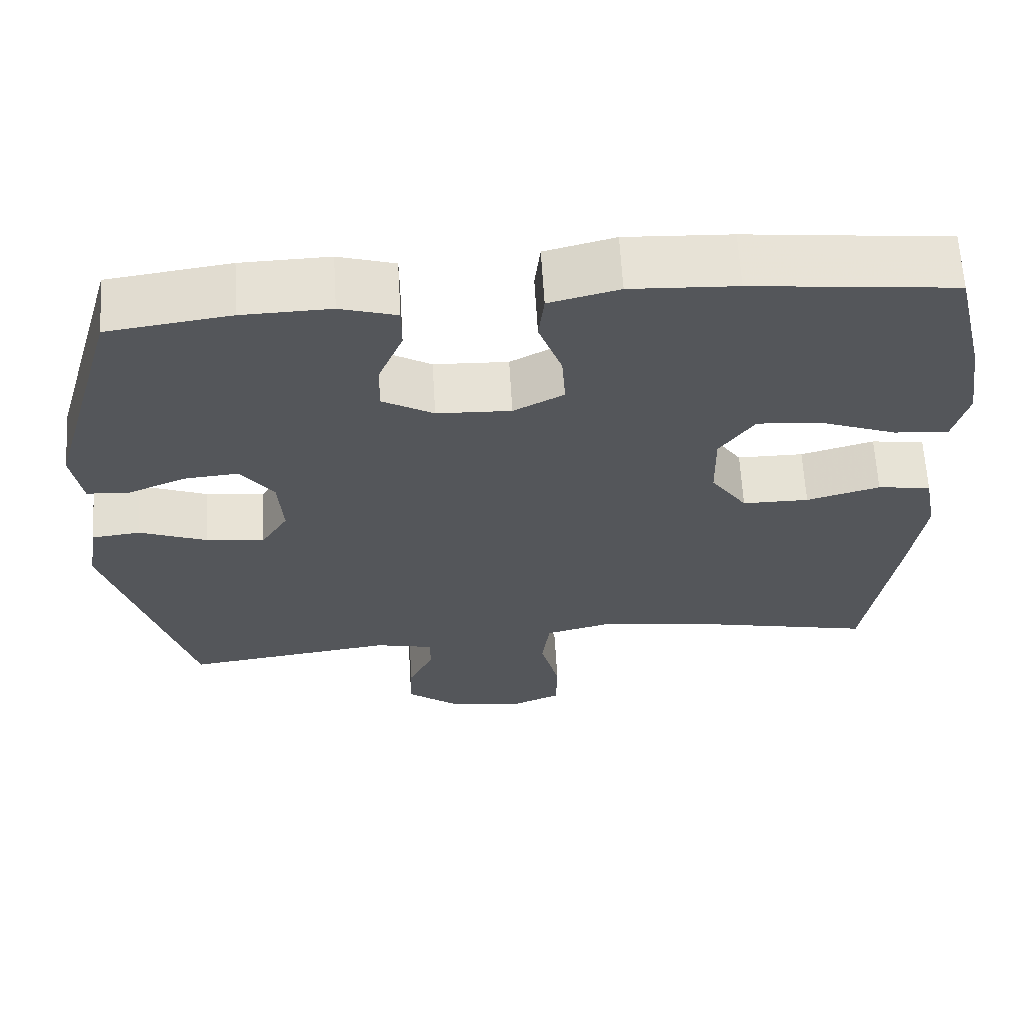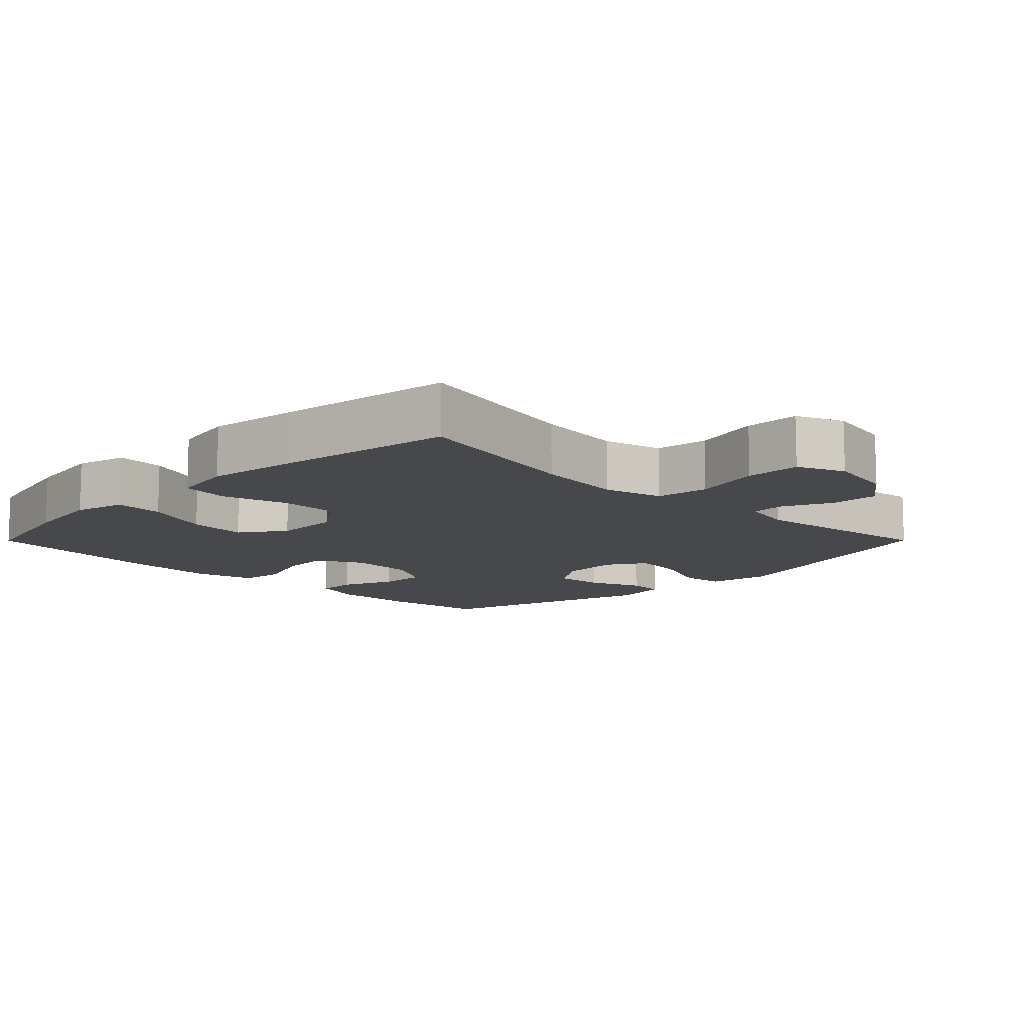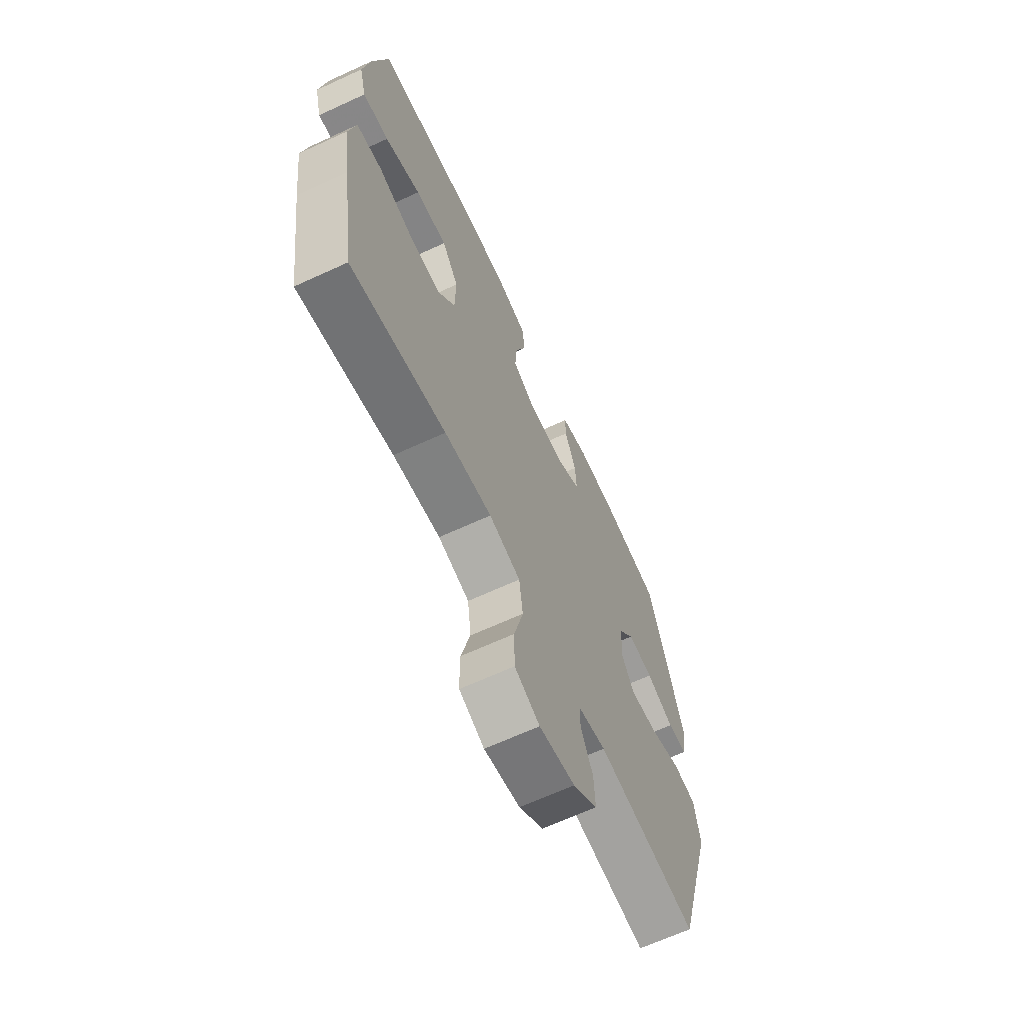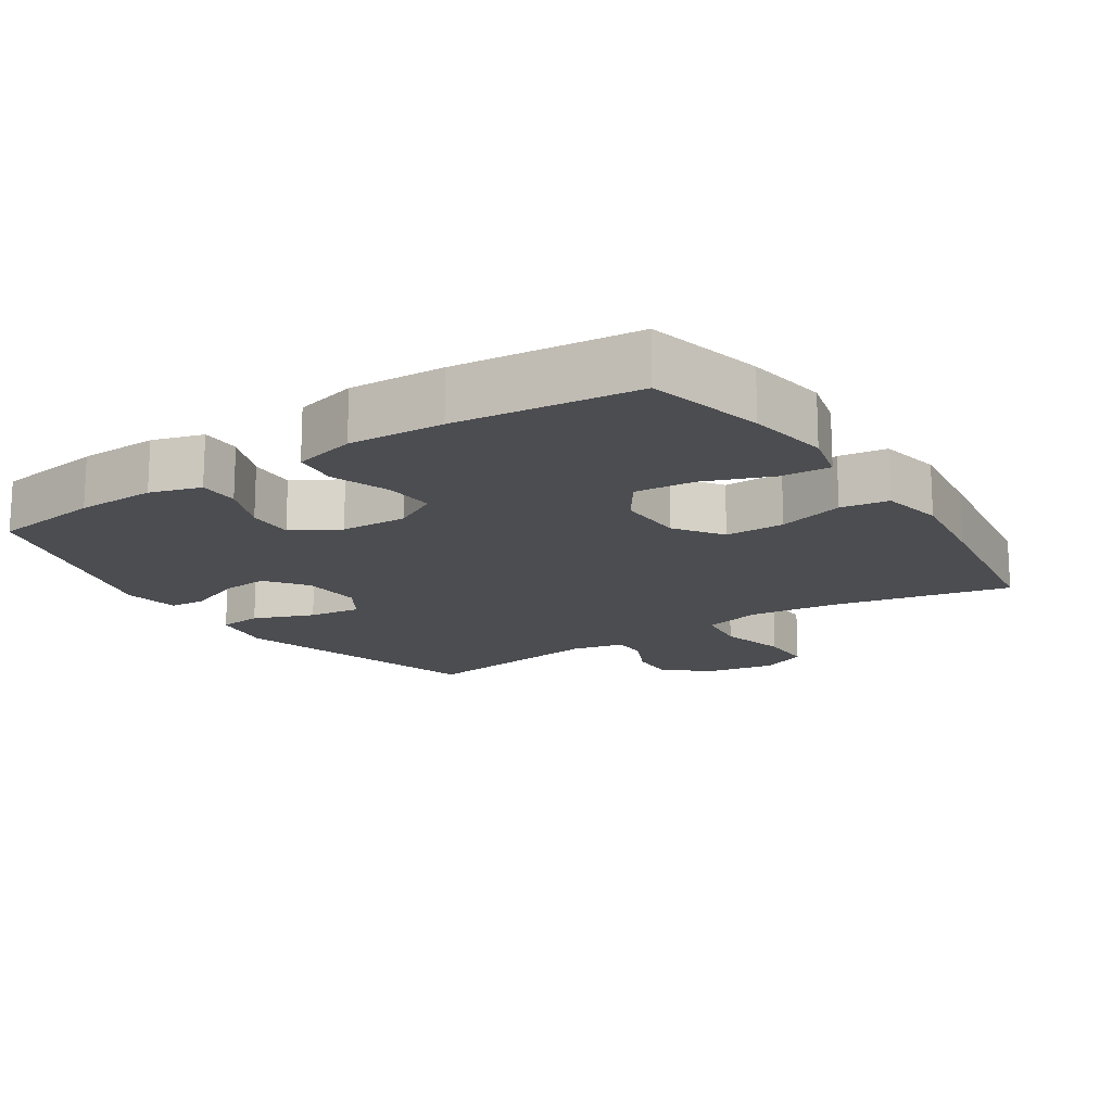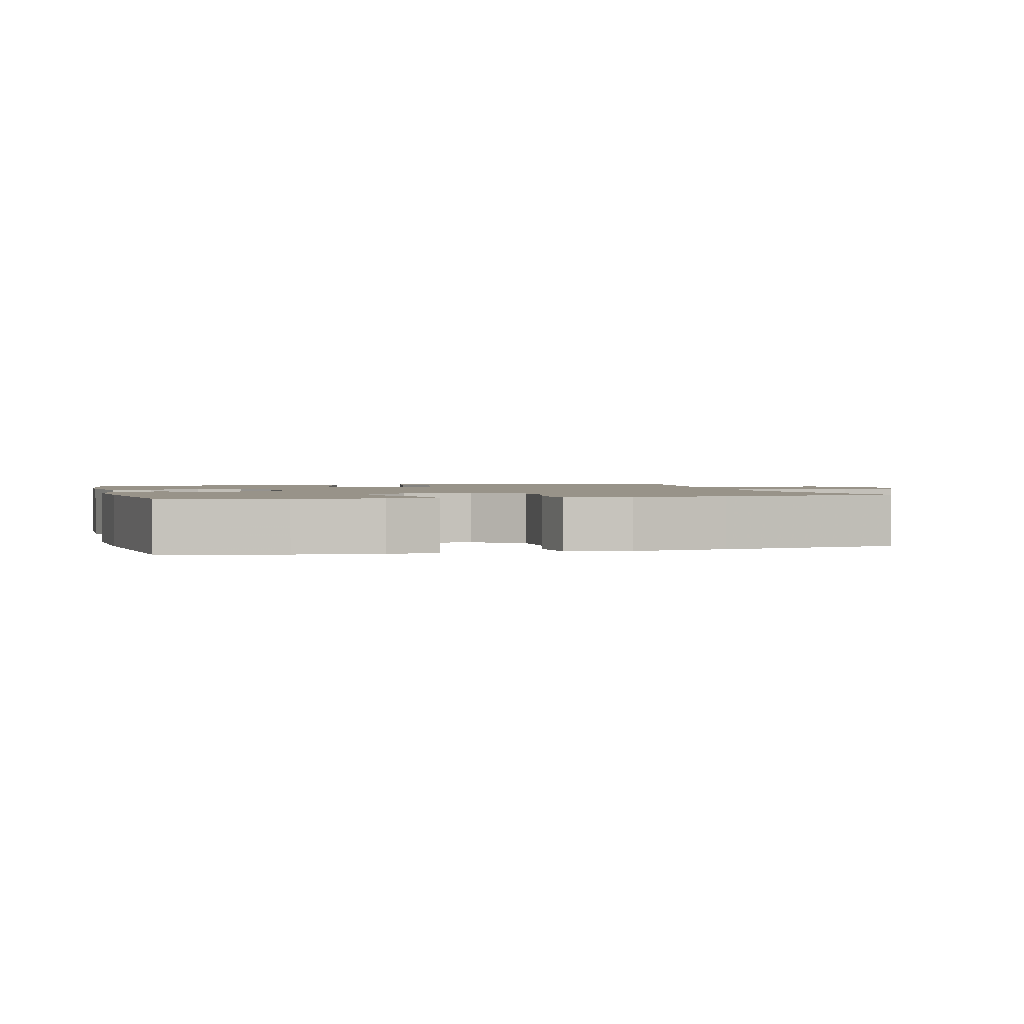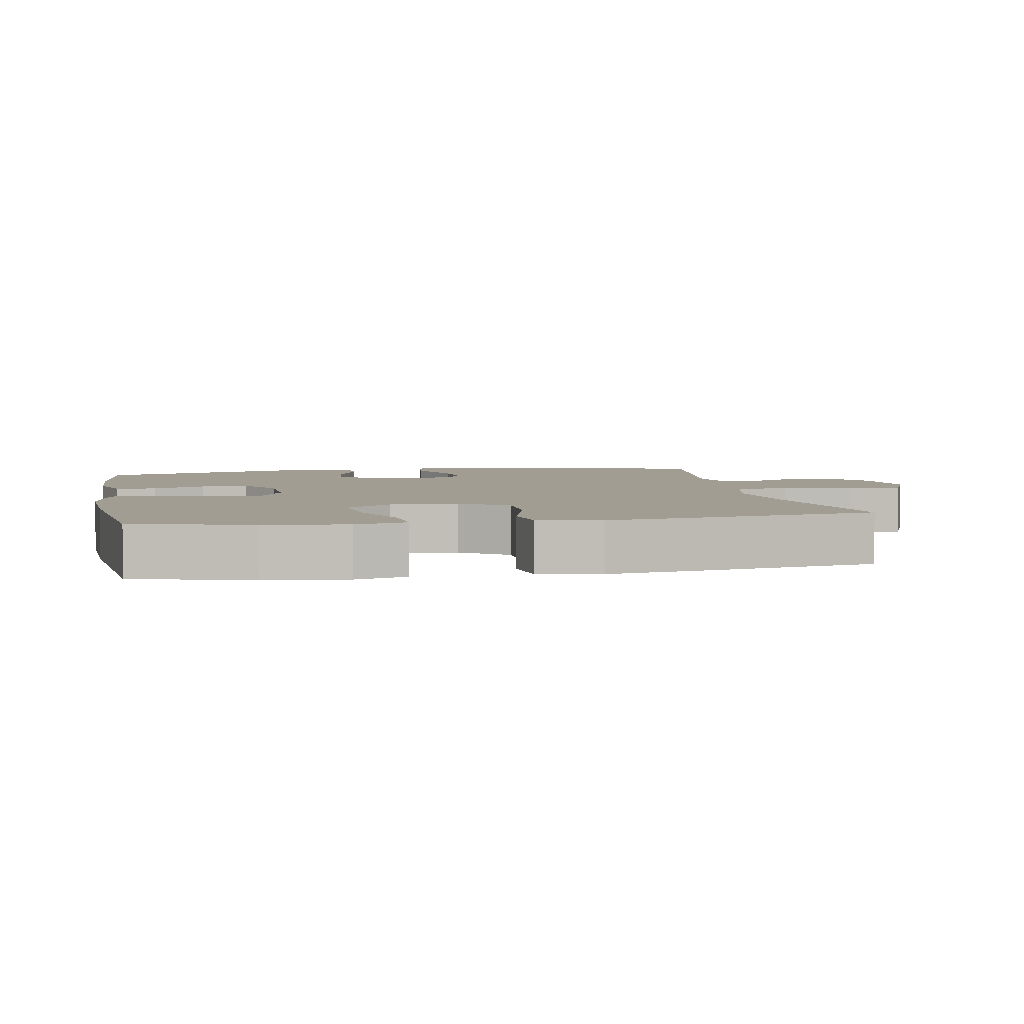
<metadata>
{"format":"obj","ext":"obj","renderer":"f3d","projection":"perspective","resolution":1024,"background":"white","views":[{"elev":64.0,"azim":-3.4,"up":"+Z"},{"elev":-11.4,"azim":135.1,"up":"+Y"},{"elev":-66.1,"azim":114.8,"up":"+Z"},{"elev":-16.1,"azim":33.5,"up":"+Y"},{"elev":1.6,"azim":75.5,"up":"+Y"},{"elev":4.6,"azim":79.3,"up":"+Y"}]}
</metadata>
<code>
v -0.5 0.07 -0.5
v -0.607 0.07 -0.129
v -0.592 0.07 -0.038
v -0.529 0.07 -0.031
v -0.442 0.07 -0.065
v -0.366 0.07 -0.075
v -0.331 0.07 -0.018
v -0.337 0.07 0.068
v -0.38 0.07 0.127
v -0.45 0.07 0.121
v -0.526 0.07 0.089
v -0.58 0.07 0.093
v -0.593 0.07 0.174
v -0.5 0.07 0.5
v -0.342 0.07 0.522
v -0.228 0.07 0.525
v -0.155 0.07 0.503
v -0.155 0.07 0.445
v -0.186 0.07 0.369
v -0.189 0.07 0.301
v -0.122 0.07 0.262
v -0.026 0.07 0.258
v 0.039 0.07 0.293
v 0.034 0.07 0.365
v 0.004 0.07 0.449
v 0.011 0.07 0.513
v 0.101 0.07 0.536
v 0.238 0.07 0.529
v 0.5 0.07 0.5
v 0.54 0.07 0.332
v 0.558 0.07 0.214
v 0.539 0.07 0.14
v 0.468 0.07 0.145
v 0.371 0.07 0.182
v 0.285 0.07 0.19
v 0.24 0.07 0.125
v 0.242 0.07 0.028
v 0.289 0.07 -0.04
v 0.375 0.07 -0.04
v 0.47 0.07 -0.013
v 0.539 0.07 -0.023
v 0.556 0.07 -0.113
v 0.538 0.07 -0.247
v 0.5 0.07 -0.5
v 0.243 0.07 -0.445
v 0.115 0.07 -0.43
v 0.03 0.07 -0.452
v 0.02 0.07 -0.529
v 0.045 0.07 -0.628
v 0.044 0.07 -0.708
v -0.024 0.07 -0.737
v -0.121 0.07 -0.719
v -0.187 0.07 -0.668
v -0.184 0.07 -0.599
v -0.151 0.07 -0.53
v -0.152 0.07 -0.48
v -0.227 0.07 -0.463
v -0.5 0 -0.5
v -0.607 0 -0.129
v -0.592 0 -0.038
v -0.529 0 -0.031
v -0.442 0 -0.065
v -0.366 0 -0.075
v -0.331 0 -0.018
v -0.337 0 0.068
v -0.38 0 0.127
v -0.45 0 0.121
v -0.526 0 0.089
v -0.58 0 0.093
v -0.593 0 0.174
v -0.5 0 0.5
v -0.342 0 0.522
v -0.228 0 0.525
v -0.155 0 0.503
v -0.155 0 0.445
v -0.186 0 0.369
v -0.189 0 0.301
v -0.122 0 0.262
v -0.026 0 0.258
v 0.039 0 0.293
v 0.034 0 0.365
v 0.004 0 0.449
v 0.011 0 0.513
v 0.101 0 0.536
v 0.238 0 0.529
v 0.5 0 0.5
v 0.54 0 0.332
v 0.558 0 0.214
v 0.539 0 0.14
v 0.468 0 0.145
v 0.371 0 0.182
v 0.285 0 0.19
v 0.24 0 0.125
v 0.242 0 0.028
v 0.289 0 -0.04
v 0.375 0 -0.04
v 0.47 0 -0.013
v 0.539 0 -0.023
v 0.556 0 -0.113
v 0.538 0 -0.247
v 0.5 0 -0.5
v 0.243 0 -0.445
v 0.115 0 -0.43
v 0.03 0 -0.452
v 0.02 0 -0.529
v 0.045 0 -0.628
v 0.044 0 -0.708
v -0.024 0 -0.737
v -0.121 0 -0.719
v -0.187 0 -0.668
v -0.184 0 -0.599
v -0.151 0 -0.53
v -0.152 0 -0.48
v -0.227 0 -0.463
f 52 53 54 55
f 52 55 56
f 51 52 56
f 48 49 50 51
f 47 48 51 56
f 46 47 56 57
f 42 43 44 45
f 42 45 46
f 39 40 41 42
f 38 39 42 46
f 37 38 46 57
f 31 32 33 34
f 31 34 35
f 30 31 35
f 29 30 35
f 28 29 35
f 27 28 35 36
f 24 25 26 27
f 23 24 27 36
f 16 17 18 19
f 16 19 20
f 15 16 20
f 14 15 20
f 13 14 20
f 10 11 12 13
f 9 10 13 20
f 8 9 20 21
f 2 3 4 5
f 2 5 6
f 1 2 6
f 57 1 6 7
f 22 23 36 37
f 21 22 37 57
f 7 8 21 57
f 112 111 110 109
f 113 112 109
f 113 109 108
f 108 107 106 105
f 113 108 105 104
f 114 113 104 103
f 102 101 100 99
f 103 102 99
f 99 98 97 96
f 103 99 96 95
f 114 103 95 94
f 91 90 89 88
f 92 91 88
f 92 88 87
f 92 87 86
f 92 86 85
f 93 92 85 84
f 84 83 82 81
f 93 84 81 80
f 76 75 74 73
f 77 76 73
f 77 73 72
f 77 72 71
f 77 71 70
f 70 69 68 67
f 77 70 67 66
f 78 77 66 65
f 62 61 60 59
f 63 62 59
f 63 59 58
f 64 63 58 114
f 94 93 80 79
f 114 94 79 78
f 114 78 65 64
f 1 58 59 2
f 2 59 60 3
f 3 60 61 4
f 4 61 62 5
f 5 62 63 6
f 6 63 64 7
f 7 64 65 8
f 8 65 66 9
f 9 66 67 10
f 10 67 68 11
f 11 68 69 12
f 12 69 70 13
f 13 70 71 14
f 14 71 72 15
f 15 72 73 16
f 16 73 74 17
f 17 74 75 18
f 18 75 76 19
f 19 76 77 20
f 20 77 78 21
f 21 78 79 22
f 22 79 80 23
f 23 80 81 24
f 24 81 82 25
f 25 82 83 26
f 26 83 84 27
f 27 84 85 28
f 28 85 86 29
f 29 86 87 30
f 30 87 88 31
f 31 88 89 32
f 32 89 90 33
f 33 90 91 34
f 34 91 92 35
f 35 92 93 36
f 36 93 94 37
f 37 94 95 38
f 38 95 96 39
f 39 96 97 40
f 40 97 98 41
f 41 98 99 42
f 42 99 100 43
f 43 100 101 44
f 44 101 102 45
f 45 102 103 46
f 46 103 104 47
f 47 104 105 48
f 48 105 106 49
f 49 106 107 50
f 50 107 108 51
f 51 108 109 52
f 52 109 110 53
f 53 110 111 54
f 54 111 112 55
f 55 112 113 56
f 56 113 114 57
f 57 114 58 1

</code>
